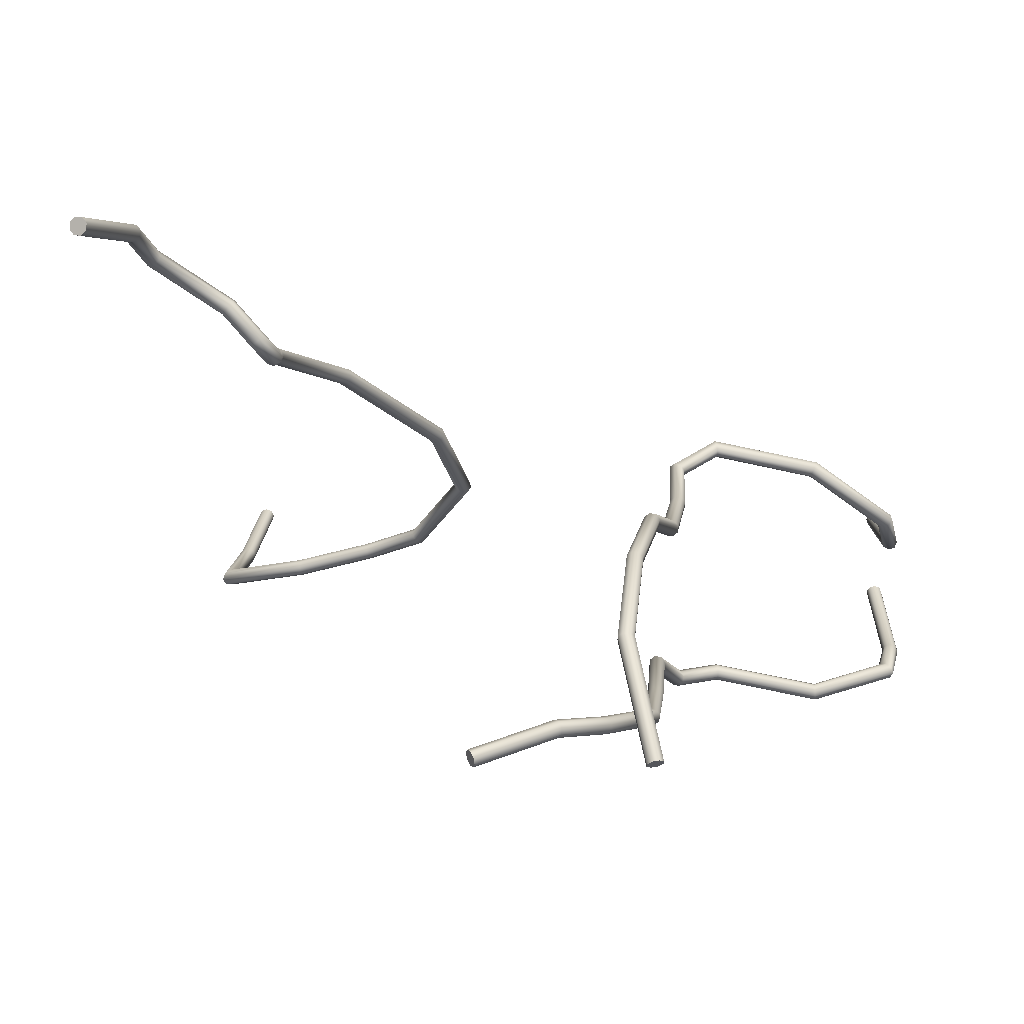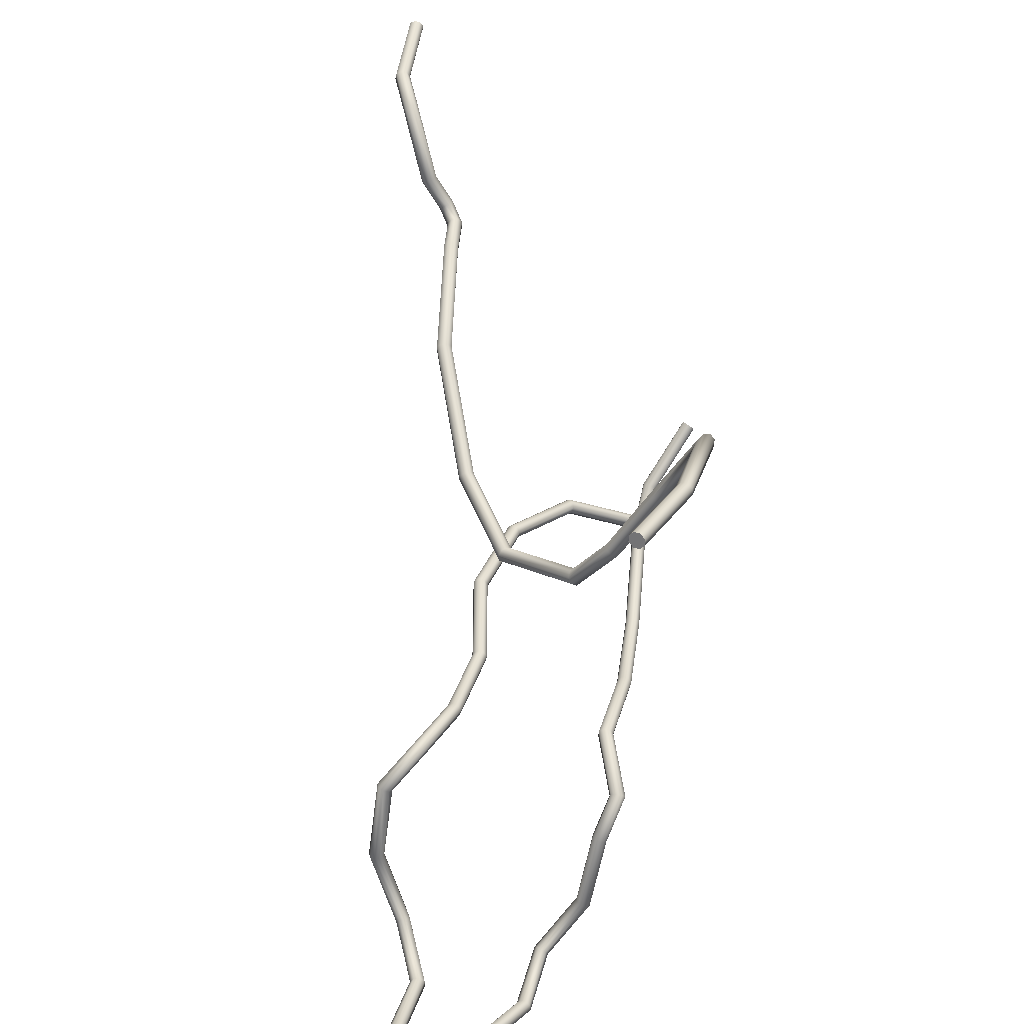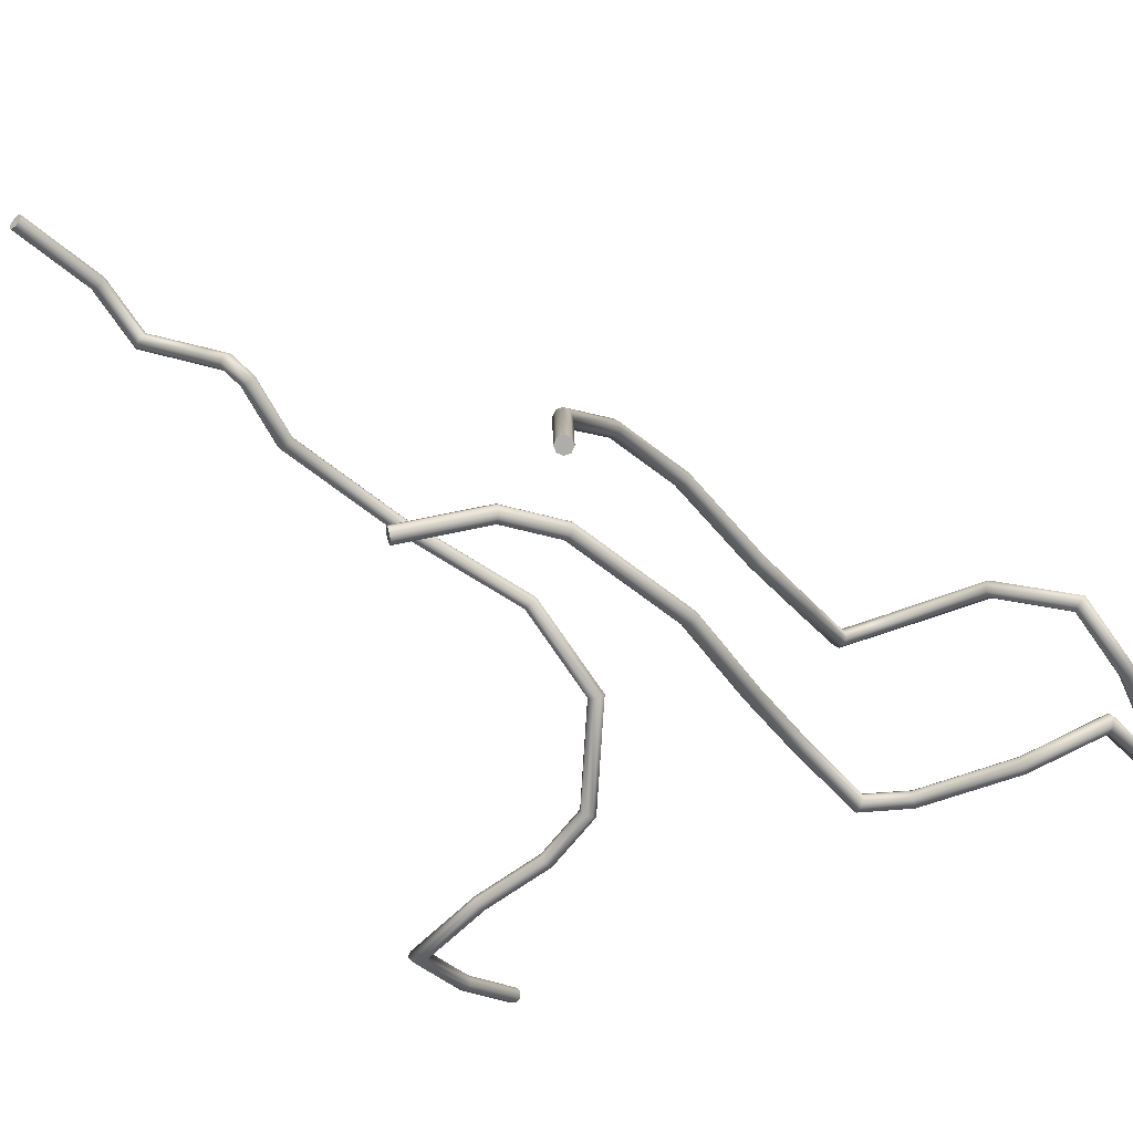
<metadata>
{"format":"obj","ext":"obj","renderer":"f3d","projection":"perspective","resolution":1024,"background":"white","views":[{"elev":-2.3,"azim":-171.0,"up":"+Z"},{"elev":-49.6,"azim":70.6,"up":"+Y"},{"elev":-51.4,"azim":-146.2,"up":"+Z"}]}
</metadata>
<code>
g Line009
v -9.551 -23.51 1.854
v -11.07 -17.24 0.2474
v -10.89 -17.24 -0.1942
v -9.753 -23.42 2.264
v -11.5 -17.27 0.4154
v -10.19 -23.45 2.435
v -11.94 -17.31 0.211
v -10.6 -23.6 2.264
v -12.11 -17.34 -0.2457
v -10.74 -23.76 1.854
v -11.93 -17.33 -0.6872
v -10.54 -23.85 1.443
v -11.5 -17.31 -0.8552
v -10.11 -23.82 1.273
v -11.06 -17.27 -0.6508
v -9.698 -23.67 1.443
v -10.82 -12.02 1.664
v -10.61 -11.88 1.267
v -11.65 -11.46 1.745
v -11.25 -11.84 1.862
v -11.79 -11.1 1.382
v -11.57 -10.97 0.9857
v -11.14 -11.14 0.7879
v -10.74 -11.52 0.9048
v -5.647 -10.8 5.453
v -5.465 -10.7 5.025
v -5.833 -10.54 5.813
v -5.914 -10.09 5.895
v -5.843 -9.694 5.651
v -5.662 -9.598 5.223
v -5.476 -9.853 4.863
v -5.394 -10.31 4.781
v 2.298 -10.89 7.241
v 2.207 -10.82 6.749
v 2.271 -10.62 7.623
v 2.142 -10.16 7.671
v 1.986 -9.778 7.357
v 1.894 -9.701 6.865
v 1.921 -9.973 6.483
v 2.05 -10.44 6.435
v 5.628 -8.532 5.196
v 5.333 -8.631 4.834
v 5.566 -8.258 5.576
v 5.181 -7.969 5.753
v 4.7 -7.834 5.621
v 4.404 -7.933 5.26
v 4.467 -8.208 4.879
v 4.851 -8.496 4.703
v 5.044 -2.646 2.22
v 4.761 -2.799 1.879
v 4.981 -2.475 2.652
v 4.61 -2.387 2.921
v 4.148 -2.434 2.87
v 3.865 -2.587 2.529
v 3.928 -2.758 2.097
v 4.299 -2.846 1.828
v 4.944 4.262 0.1016
v 4.659 4.218 -0.2729
v 4.883 4.328 0.5655
v 4.513 4.376 0.8471
v 4.05 4.38 0.7818
v 3.765 4.336 0.4073
v 3.826 4.271 -0.05664
v 4.196 4.222 -0.3383
v 5.495 12.45 0.3053
v 5.211 12.41 -0.07019
v 5.434 12.54 0.7695
v 5.064 12.61 1.05
v 4.602 12.62 0.9838
v 4.319 12.58 0.6083
v 4.38 12.49 0.1442
v 4.749 12.42 -0.1368
v 5.892 19.89 -2.517
v 5.601 19.69 -2.837
v 5.839 20.14 -2.118
v 5.474 20.3 -1.873
v 5.01 20.28 -1.927
v 4.72 20.09 -2.247
v 4.772 19.84 -2.646
v 5.137 19.67 -2.89
v 5.88 25.41 -7.806
v 5.593 25.07 -7.99
v 5.822 25.8 -7.535
v 5.454 26.01 -7.337
v 4.991 25.92 -7.328
v 4.704 25.58 -7.512
v 4.762 25.19 -7.782
v 5.13 24.98 -7.98
v 3.655 28.58 -15.9
v 3.398 28.2 -15.97
v 3.575 29 -15.71
v 3.203 29.21 -15.52
v 2.758 29.09 -15.45
v 2.5 28.71 -15.53
v 2.581 28.29 -15.71
v 2.953 28.08 -15.9
v -10.54 -23.85 1.443
v -9.698 -23.67 1.443
v -10.11 -23.82 1.273
v -10.74 -23.76 1.854
v -10.6 -23.6 2.264
v -10.19 -23.45 2.435
v -9.753 -23.42 2.264
v -9.551 -23.51 1.854
v 2.5 28.71 -15.53
v 2.581 28.29 -15.71
v 2.953 28.08 -15.9
v 2.758 29.09 -15.45
v 3.203 29.21 -15.52
v 3.575 29 -15.71
v 3.655 28.58 -15.9
v 3.398 28.2 -15.97
v -9.551 -23.51 -4.245
v -11.11 -17.06 -8.709
v -10.89 -17.23 -9.089
v -9.78 -23.29 -3.901
v -11.56 -17.02 -8.579
v -10.22 -23.28 -3.758
v -11.97 -17.15 -8.778
v -10.62 -23.47 -3.901
v -12.11 -17.35 -9.187
v -10.74 -23.76 -4.245
v -11.89 -17.52 -9.568
v -10.51 -23.98 -4.59
v -11.44 -17.56 -9.697
v -10.07 -23.99 -4.732
v -11.03 -17.43 -9.499
v -9.671 -23.8 -4.59
v -10.86 -11.54 -10.06
v -10.62 -11.88 -10.38
v -11.67 -10.99 -10.36
v -11.29 -11.17 -10.05
v -11.78 -11.1 -10.8
v -11.54 -11.44 -11.12
v -11.1 -11.81 -11.13
v -10.72 -11.99 -10.82
v -5.61 -10.36 -11.63
v -5.583 -10.73 -11.92
v -5.663 -9.897 -11.7
v -5.711 -9.61 -12.09
v -5.726 -9.667 -12.56
v -5.699 -10.04 -12.85
v -5.646 -10.5 -12.78
v -5.598 -10.79 -12.39
v 2.129 -10.48 -10.1
v 2.253 -10.84 -10.38
v 1.986 -10.01 -10.18
v 1.907 -9.712 -10.56
v 1.939 -9.757 -11.03
v 2.063 -10.12 -11.31
v 2.206 -10.58 -11.23
v 2.285 -10.88 -10.85
v 5.108 -8.328 -10.56
v 5.465 -8.544 -10.85
v 4.696 -8.055 -10.62
v 4.473 -7.887 -11
v 4.567 -7.921 -11.47
v 4.925 -8.138 -11.76
v 5.336 -8.41 -11.7
v 5.56 -8.578 -11.32
v 6.235 -2.823 -9.326
v 6.613 -2.854 -9.599
v 5.769 -2.799 -9.414
v 5.488 -2.797 -9.811
v 5.557 -2.818 -10.29
v 5.935 -2.849 -10.56
v 6.401 -2.872 -10.47
v 6.681 -2.874 -10.07
v 5.612 4.481 -11.49
v 5.991 4.448 -11.76
v 5.152 4.431 -11.55
v 4.882 4.328 -11.92
v 4.959 4.231 -12.37
v 5.338 4.198 -12.64
v 5.797 4.248 -12.58
v 6.067 4.352 -12.21
v 5.085 12.56 -12.77
v 5.467 12.5 -13.03
v 4.621 12.59 -12.85
v 4.346 12.58 -13.23
v 4.422 12.53 -13.69
v 4.803 12.47 -13.96
v 5.268 12.44 -13.88
v 5.542 12.45 -13.49
v 7.282 22.03 -12.95
v 7.638 21.85 -13.21
v 6.859 22.23 -13.04
v 6.616 22.34 -13.43
v 6.695 22.29 -13.89
v 7.05 22.11 -14.15
v 7.473 21.91 -14.06
v 7.717 21.8 -13.67
v 10.04 25.49 -13.04
v 10.28 25.16 -13.29
v 9.719 25.82 -13.14
v 9.509 25.96 -13.54
v 9.531 25.83 -13.99
v 9.773 25.5 -14.24
v 10.09 25.17 -14.14
v 10.3 25.03 -13.75
v 15.3 28.81 -14.88
v 15.46 28.44 -15.1
v 15.03 29.18 -14.99
v 14.81 29.31 -15.38
v 14.76 29.14 -15.82
v 14.93 28.76 -16.04
v 15.2 28.4 -15.92
v 15.42 28.27 -15.53
v -10.51 -23.98 -4.59
v -9.671 -23.8 -4.59
v -10.07 -23.99 -4.732
v -10.74 -23.76 -4.245
v -10.62 -23.47 -3.901
v -10.22 -23.28 -3.758
v -9.78 -23.29 -3.901
v -9.551 -23.51 -4.245
v 14.93 28.76 -16.04
v 15.2 28.4 -15.92
v 15.42 28.27 -15.53
v 14.76 29.14 -15.82
v 14.81 29.31 -15.38
v 15.03 29.18 -14.99
v 15.3 28.81 -14.88
v 15.46 28.44 -15.1
v 42.77 -22.85 2.475
v 42.58 -16.33 -0.7514
v 42.76 -16.5 -1.148
v 42.59 -22.64 2.85
v 42.15 -16.26 -0.5849
v 42.16 -22.55 3.005
v 41.71 -16.34 -0.7463
v 41.73 -22.64 2.85
v 41.54 -16.52 -1.141
v 41.55 -22.86 2.475
v 41.71 -16.69 -1.538
v 41.73 -23.07 2.101
v 42.15 -16.76 -1.704
v 42.16 -23.16 1.945
v 42.58 -16.68 -1.543
v 42.59 -23.07 2.101
v 42.43 -10.28 -2.785
v 42.59 -10.23 -3.264
v 41.59 -10.97 -2.523
v 42.02 -10.59 -2.478
v 41.39 -11.2 -2.894
v 41.55 -11.14 -3.373
v 41.97 -10.84 -3.68
v 42.4 -10.46 -3.635
v 35.85 -8.921 -1.97
v 35.78 -8.816 -2.42
v 35.86 -9.317 -1.717
v 35.81 -9.774 -1.81
v 35.72 -10.02 -2.195
v 35.65 -9.917 -2.646
v 35.63 -9.521 -2.899
v 35.69 -9.064 -2.805
v 30.36 -9.1 -0.6809
v 30.26 -8.994 -1.124
v 30.37 -9.498 -0.4312
v 30.29 -9.955 -0.5218
v 30.17 -10.2 -0.8994
v 30.07 -10.1 -1.343
v 30.05 -9.699 -1.593
v 30.13 -9.242 -1.502
v 26.27 -7.943 0.4388
v 26.14 -7.833 0.002677
v 26.17 -8.305 0.7249
v 25.89 -8.706 0.693
v 25.6 -8.911 0.3622
v 25.47 -8.8 -0.07394
v 25.57 -8.439 -0.36
v 25.85 -8.038 -0.3281
v 21.78 -2.171 3.953
v 21.61 -2.004 3.551
v 21.59 -2.419 4.308
v 21.14 -2.602 4.409
v 20.7 -2.613 4.196
v 20.53 -2.446 3.794
v 20.72 -2.198 3.439
v 21.17 -2.015 3.338
v 22.46 4.613 7.249
v 22.3 4.848 6.88
v 22.28 4.482 7.662
v 21.86 4.531 7.876
v 21.44 4.731 7.768
v 21.27 4.966 7.399
v 21.46 5.097 6.987
v 21.88 5.048 6.772
v 27.72 12.71 10.99
v 27.53 12.89 10.59
v 27.59 12.67 11.43
v 27.2 12.78 11.67
v 26.79 12.99 11.55
v 26.59 13.16 11.15
v 26.73 13.21 10.71
v 27.12 13.1 10.47
v 30.38 22.84 11.52
v 30.14 22.83 11.11
v 30.25 22.85 11.97
v 29.84 22.87 12.19
v 29.37 22.87 12.06
v 29.13 22.86 11.65
v 29.26 22.84 11.2
v 29.68 22.83 10.98
v 29.07 28.55 10.89
v 28.81 28.67 10.45
v 28.95 28.45 11.35
v 28.54 28.43 11.56
v 28.06 28.5 11.41
v 27.8 28.63 10.97
v 27.92 28.73 10.51
v 28.33 28.75 10.3
v 29.64 29.75 11.72
v 29.54 30.21 11.51
v 29.44 29.46 12.05
v 29.06 29.53 12.32
v 28.72 29.9 12.37
v 28.63 30.36 12.17
v 28.83 30.64 11.83
v 29.21 30.58 11.56
v 31.44 29.73 13.74
v 31.43 30.19 13.62
v 31.22 29.46 14.06
v 30.91 29.54 14.4
v 30.68 29.92 14.55
v 30.67 30.38 14.43
v 30.89 30.65 14.1
v 31.21 30.57 13.77
v 36.21 31.93 16.99
v 35.93 32.26 16.66
v 36.13 31.75 17.43
v 35.75 31.81 17.71
v 35.28 32.09 17.68
v 35 32.41 17.35
v 35.08 32.6 16.91
v 35.47 32.53 16.63
v 36.06 37.02 17.87
v 35.78 37.05 17.5
v 36 37 18.34
v 35.63 37.01 18.63
v 35.17 37.04 18.58
v 34.88 37.08 18.21
v 34.94 37.1 17.74
v 35.31 37.09 17.45
v 37.21 43.98 17.3
v 36.92 43.99 16.93
v 37.16 44.02 17.76
v 36.8 44.1 18.05
v 36.34 44.18 17.99
v 36.05 44.19 17.62
v 36.1 44.15 17.16
v 36.46 44.06 16.88
v 41.73 -23.07 2.101
v 42.59 -23.07 2.101
v 42.16 -23.16 1.945
v 41.55 -22.86 2.475
v 41.73 -22.64 2.85
v 42.16 -22.55 3.005
v 42.59 -22.64 2.85
v 42.77 -22.85 2.475
v 36.05 44.19 17.62
v 36.1 44.15 17.16
v 36.46 44.06 16.88
v 36.34 44.18 17.99
v 36.8 44.1 18.05
v 37.16 44.02 17.76
v 37.21 43.98 17.3
v 36.92 43.99 16.93
g Line009_0
f 3 2 1
f 4 1 2
f 2 5 4
f 6 4 5
f 5 7 6
f 8 6 7
f 7 9 8
f 10 8 9
f 9 11 10
f 12 10 11
f 11 13 12
f 14 12 13
f 13 15 14
f 16 14 15
f 15 3 16
f 1 16 3
f 2 3 17
f 18 17 3
f 3 15 18
f 7 5 19
f 20 19 5
f 17 20 2
f 5 2 20
f 19 21 7
f 9 7 21
f 21 22 9
f 11 9 22
f 22 23 11
f 13 11 23
f 23 24 13
f 24 18 15
f 15 13 24
f 17 18 25
f 26 25 18
f 18 24 26
f 25 27 17
f 20 17 27
f 27 28 20
f 19 20 28
f 28 29 19
f 21 19 29
f 29 30 21
f 22 21 30
f 30 31 22
f 23 22 31
f 31 32 23
f 24 23 32
f 32 26 24
f 25 26 33
f 34 33 26
f 26 32 34
f 33 35 25
f 27 25 35
f 35 36 27
f 28 27 36
f 36 37 28
f 29 28 37
f 37 38 29
f 30 29 38
f 38 39 30
f 31 30 39
f 39 40 31
f 32 31 40
f 40 34 32
f 33 34 41
f 42 41 34
f 34 40 42
f 41 43 33
f 35 33 43
f 43 44 35
f 36 35 44
f 44 45 36
f 37 36 45
f 45 46 37
f 38 37 46
f 46 47 38
f 39 38 47
f 47 48 39
f 40 39 48
f 48 42 40
f 41 42 49
f 50 49 42
f 42 48 50
f 49 51 41
f 43 41 51
f 51 52 43
f 44 43 52
f 52 53 44
f 45 44 53
f 53 54 45
f 46 45 54
f 54 55 46
f 47 46 55
f 55 56 47
f 48 47 56
f 56 50 48
f 49 50 57
f 58 57 50
f 50 56 58
f 57 59 49
f 51 49 59
f 59 60 51
f 52 51 60
f 60 61 52
f 53 52 61
f 61 62 53
f 54 53 62
f 62 63 54
f 55 54 63
f 63 64 55
f 56 55 64
f 64 58 56
f 57 58 65
f 66 65 58
f 58 64 66
f 65 67 57
f 59 57 67
f 67 68 59
f 60 59 68
f 68 69 60
f 61 60 69
f 69 70 61
f 62 61 70
f 70 71 62
f 63 62 71
f 71 72 63
f 64 63 72
f 72 66 64
f 65 66 73
f 74 73 66
f 66 72 74
f 73 75 65
f 67 65 75
f 75 76 67
f 68 67 76
f 76 77 68
f 69 68 77
f 77 78 69
f 70 69 78
f 78 79 70
f 71 70 79
f 79 80 71
f 72 71 80
f 80 74 72
f 73 74 81
f 82 81 74
f 74 80 82
f 81 83 73
f 75 73 83
f 83 84 75
f 76 75 84
f 84 85 76
f 77 76 85
f 85 86 77
f 78 77 86
f 86 87 78
f 79 78 87
f 87 88 79
f 80 79 88
f 88 82 80
f 81 82 89
f 90 89 82
f 82 88 90
f 89 91 81
f 83 81 91
f 91 92 83
f 84 83 92
f 92 93 84
f 85 84 93
f 93 94 85
f 86 85 94
f 94 95 86
f 87 86 95
f 95 96 87
f 88 87 96
f 96 90 88
f 99 98 97
f 97 98 100
f 100 98 101
f 101 98 102
f 102 98 103
f 103 98 104
f 107 106 105
f 107 105 108
f 107 108 109
f 107 109 110
f 107 110 111
f 107 111 112
f 115 114 113
f 116 113 114
f 114 117 116
f 118 116 117
f 117 119 118
f 120 118 119
f 119 121 120
f 122 120 121
f 121 123 122
f 124 122 123
f 123 125 124
f 126 124 125
f 125 127 126
f 128 126 127
f 127 115 128
f 113 128 115
f 114 115 129
f 130 129 115
f 115 127 130
f 119 117 131
f 132 131 117
f 129 132 114
f 117 114 132
f 131 133 119
f 121 119 133
f 133 134 121
f 123 121 134
f 134 135 123
f 125 123 135
f 135 136 125
f 136 130 127
f 127 125 136
f 129 130 137
f 138 137 130
f 130 136 138
f 137 139 129
f 132 129 139
f 139 140 132
f 131 132 140
f 140 141 131
f 133 131 141
f 141 142 133
f 134 133 142
f 142 143 134
f 135 134 143
f 143 144 135
f 136 135 144
f 144 138 136
f 137 138 145
f 146 145 138
f 138 144 146
f 145 147 137
f 139 137 147
f 147 148 139
f 140 139 148
f 148 149 140
f 141 140 149
f 149 150 141
f 142 141 150
f 150 151 142
f 143 142 151
f 151 152 143
f 144 143 152
f 152 146 144
f 145 146 153
f 154 153 146
f 146 152 154
f 153 155 145
f 147 145 155
f 155 156 147
f 148 147 156
f 156 157 148
f 149 148 157
f 157 158 149
f 150 149 158
f 158 159 150
f 151 150 159
f 159 160 151
f 152 151 160
f 160 154 152
f 153 154 161
f 162 161 154
f 154 160 162
f 161 163 153
f 155 153 163
f 163 164 155
f 156 155 164
f 164 165 156
f 157 156 165
f 165 166 157
f 158 157 166
f 166 167 158
f 159 158 167
f 167 168 159
f 160 159 168
f 168 162 160
f 161 162 169
f 170 169 162
f 162 168 170
f 169 171 161
f 163 161 171
f 171 172 163
f 164 163 172
f 172 173 164
f 165 164 173
f 173 174 165
f 166 165 174
f 174 175 166
f 167 166 175
f 175 176 167
f 168 167 176
f 176 170 168
f 169 170 177
f 178 177 170
f 170 176 178
f 177 179 169
f 171 169 179
f 179 180 171
f 172 171 180
f 180 181 172
f 173 172 181
f 181 182 173
f 174 173 182
f 182 183 174
f 175 174 183
f 183 184 175
f 176 175 184
f 184 178 176
f 177 178 185
f 186 185 178
f 178 184 186
f 185 187 177
f 179 177 187
f 187 188 179
f 180 179 188
f 188 189 180
f 181 180 189
f 189 190 181
f 182 181 190
f 190 191 182
f 183 182 191
f 191 192 183
f 184 183 192
f 192 186 184
f 185 186 193
f 194 193 186
f 186 192 194
f 193 195 185
f 187 185 195
f 195 196 187
f 188 187 196
f 196 197 188
f 189 188 197
f 197 198 189
f 190 189 198
f 198 199 190
f 191 190 199
f 199 200 191
f 192 191 200
f 200 194 192
f 193 194 201
f 202 201 194
f 194 200 202
f 201 203 193
f 195 193 203
f 203 204 195
f 196 195 204
f 204 205 196
f 197 196 205
f 205 206 197
f 198 197 206
f 206 207 198
f 199 198 207
f 207 208 199
f 200 199 208
f 208 202 200
f 211 210 209
f 209 210 212
f 212 210 213
f 213 210 214
f 214 210 215
f 215 210 216
f 219 218 217
f 219 217 220
f 219 220 221
f 219 221 222
f 219 222 223
f 219 223 224
f 227 226 225
f 228 225 226
f 226 229 228
f 230 228 229
f 229 231 230
f 232 230 231
f 231 233 232
f 234 232 233
f 233 235 234
f 236 234 235
f 235 237 236
f 238 236 237
f 237 239 238
f 240 238 239
f 239 227 240
f 225 240 227
f 226 227 241
f 242 241 227
f 227 239 242
f 231 229 243
f 244 243 229
f 241 244 226
f 229 226 244
f 243 245 231
f 233 231 245
f 245 246 233
f 235 233 246
f 246 247 235
f 237 235 247
f 247 248 237
f 248 242 239
f 239 237 248
f 241 242 249
f 250 249 242
f 242 248 250
f 249 251 241
f 244 241 251
f 251 252 244
f 243 244 252
f 252 253 243
f 245 243 253
f 253 254 245
f 246 245 254
f 254 255 246
f 247 246 255
f 255 256 247
f 248 247 256
f 256 250 248
f 249 250 257
f 258 257 250
f 250 256 258
f 257 259 249
f 251 249 259
f 259 260 251
f 252 251 260
f 260 261 252
f 253 252 261
f 261 262 253
f 254 253 262
f 262 263 254
f 255 254 263
f 263 264 255
f 256 255 264
f 264 258 256
f 257 258 265
f 266 265 258
f 258 264 266
f 265 267 257
f 259 257 267
f 267 268 259
f 260 259 268
f 268 269 260
f 261 260 269
f 269 270 261
f 262 261 270
f 270 271 262
f 263 262 271
f 271 272 263
f 264 263 272
f 272 266 264
f 265 266 273
f 274 273 266
f 266 272 274
f 273 275 265
f 267 265 275
f 275 276 267
f 268 267 276
f 276 277 268
f 269 268 277
f 277 278 269
f 270 269 278
f 278 279 270
f 271 270 279
f 279 280 271
f 272 271 280
f 280 274 272
f 273 274 281
f 282 281 274
f 274 280 282
f 281 283 273
f 275 273 283
f 283 284 275
f 276 275 284
f 284 285 276
f 277 276 285
f 285 286 277
f 278 277 286
f 286 287 278
f 279 278 287
f 287 288 279
f 280 279 288
f 288 282 280
f 281 282 289
f 290 289 282
f 282 288 290
f 289 291 281
f 283 281 291
f 291 292 283
f 284 283 292
f 292 293 284
f 285 284 293
f 293 294 285
f 286 285 294
f 294 295 286
f 287 286 295
f 295 296 287
f 288 287 296
f 296 290 288
f 289 290 297
f 298 297 290
f 290 296 298
f 297 299 289
f 291 289 299
f 299 300 291
f 292 291 300
f 300 301 292
f 293 292 301
f 301 302 293
f 294 293 302
f 302 303 294
f 295 294 303
f 303 304 295
f 296 295 304
f 304 298 296
f 297 298 305
f 306 305 298
f 298 304 306
f 305 307 297
f 299 297 307
f 307 308 299
f 300 299 308
f 308 309 300
f 301 300 309
f 309 310 301
f 302 301 310
f 310 311 302
f 303 302 311
f 311 312 303
f 304 303 312
f 312 306 304
f 305 306 313
f 314 313 306
f 306 312 314
f 313 315 305
f 307 305 315
f 315 316 307
f 308 307 316
f 316 317 308
f 309 308 317
f 317 318 309
f 310 309 318
f 318 319 310
f 311 310 319
f 319 320 311
f 312 311 320
f 320 314 312
f 313 314 321
f 322 321 314
f 314 320 322
f 321 323 313
f 315 313 323
f 323 324 315
f 316 315 324
f 324 325 316
f 317 316 325
f 325 326 317
f 318 317 326
f 326 327 318
f 319 318 327
f 327 328 319
f 320 319 328
f 328 322 320
f 321 322 329
f 330 329 322
f 322 328 330
f 329 331 321
f 323 321 331
f 331 332 323
f 324 323 332
f 332 333 324
f 325 324 333
f 333 334 325
f 326 325 334
f 334 335 326
f 327 326 335
f 335 336 327
f 328 327 336
f 336 330 328
f 329 330 337
f 338 337 330
f 330 336 338
f 337 339 329
f 331 329 339
f 339 340 331
f 332 331 340
f 340 341 332
f 333 332 341
f 341 342 333
f 334 333 342
f 342 343 334
f 335 334 343
f 343 344 335
f 336 335 344
f 344 338 336
f 337 338 345
f 346 345 338
f 338 344 346
f 345 347 337
f 339 337 347
f 347 348 339
f 340 339 348
f 348 349 340
f 341 340 349
f 349 350 341
f 342 341 350
f 350 351 342
f 343 342 351
f 351 352 343
f 344 343 352
f 352 346 344
f 355 354 353
f 353 354 356
f 356 354 357
f 357 354 358
f 358 354 359
f 359 354 360
f 363 362 361
f 363 361 364
f 363 364 365
f 363 365 366
f 363 366 367
f 363 367 368

</code>
